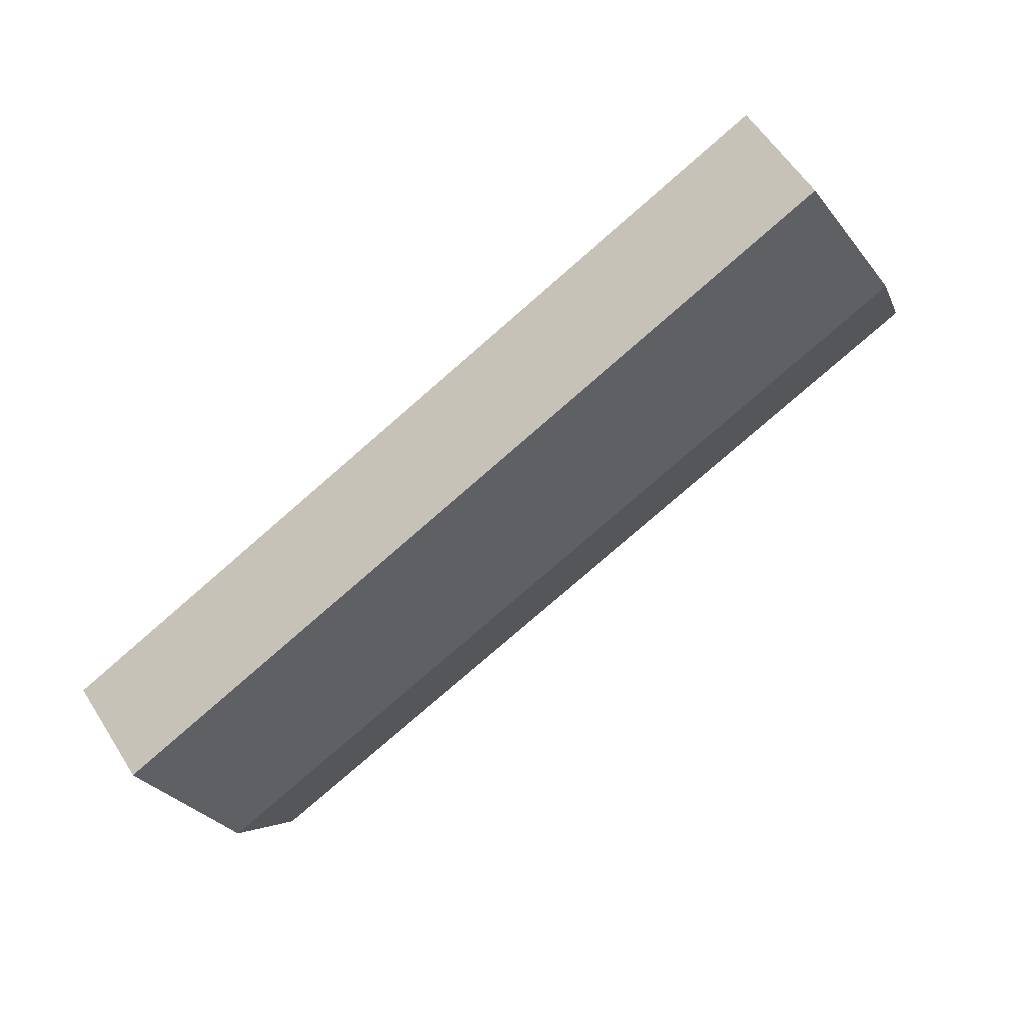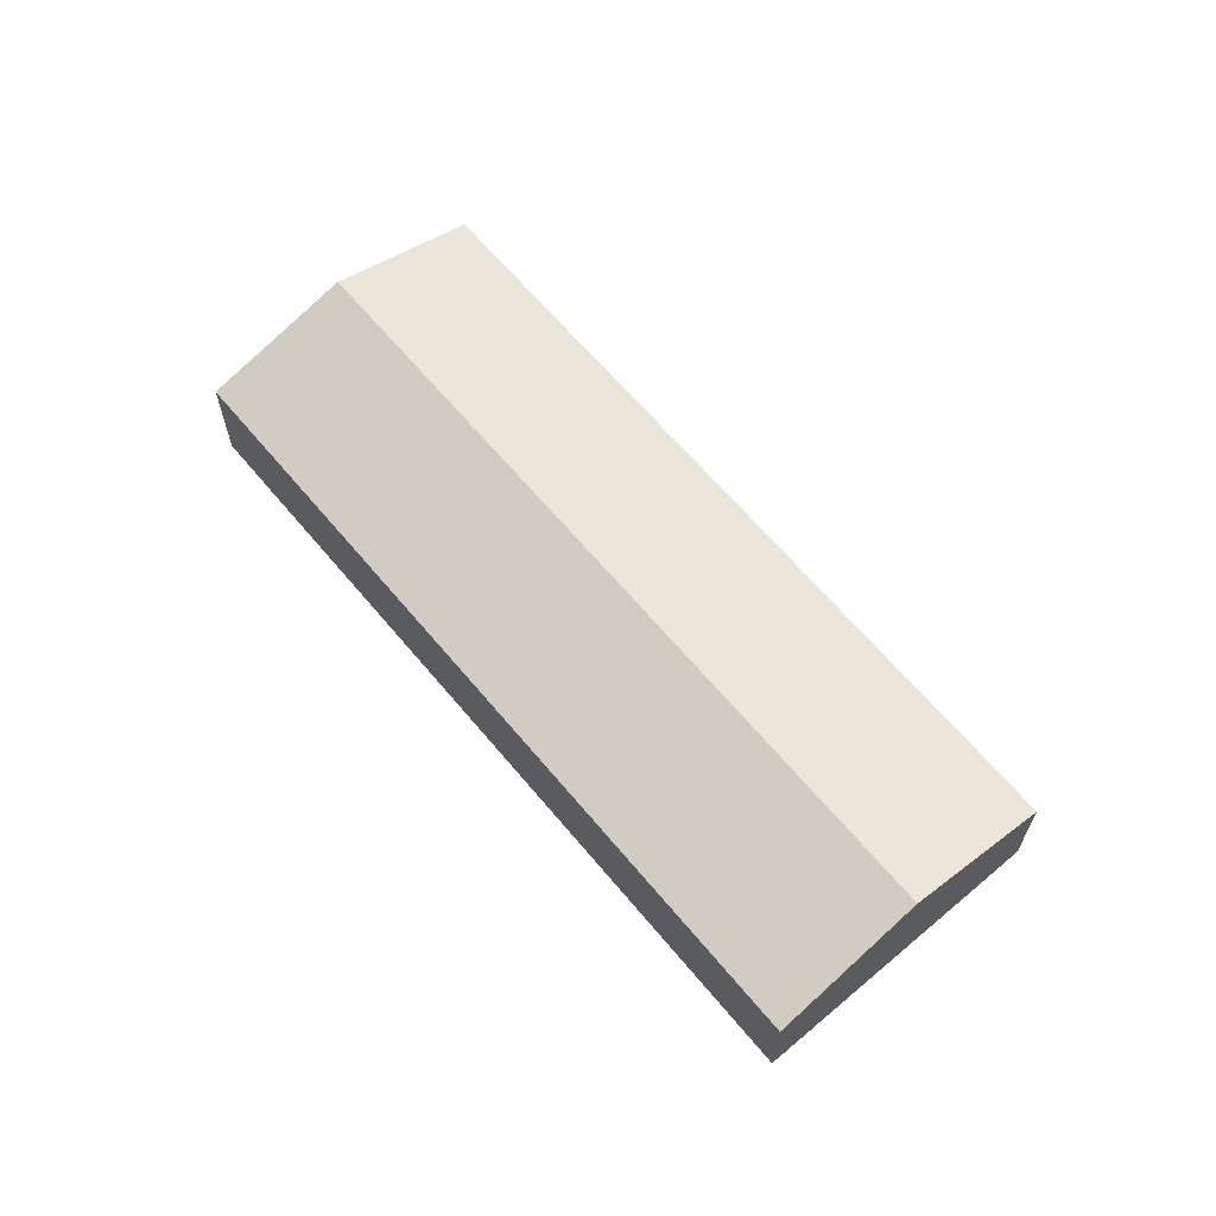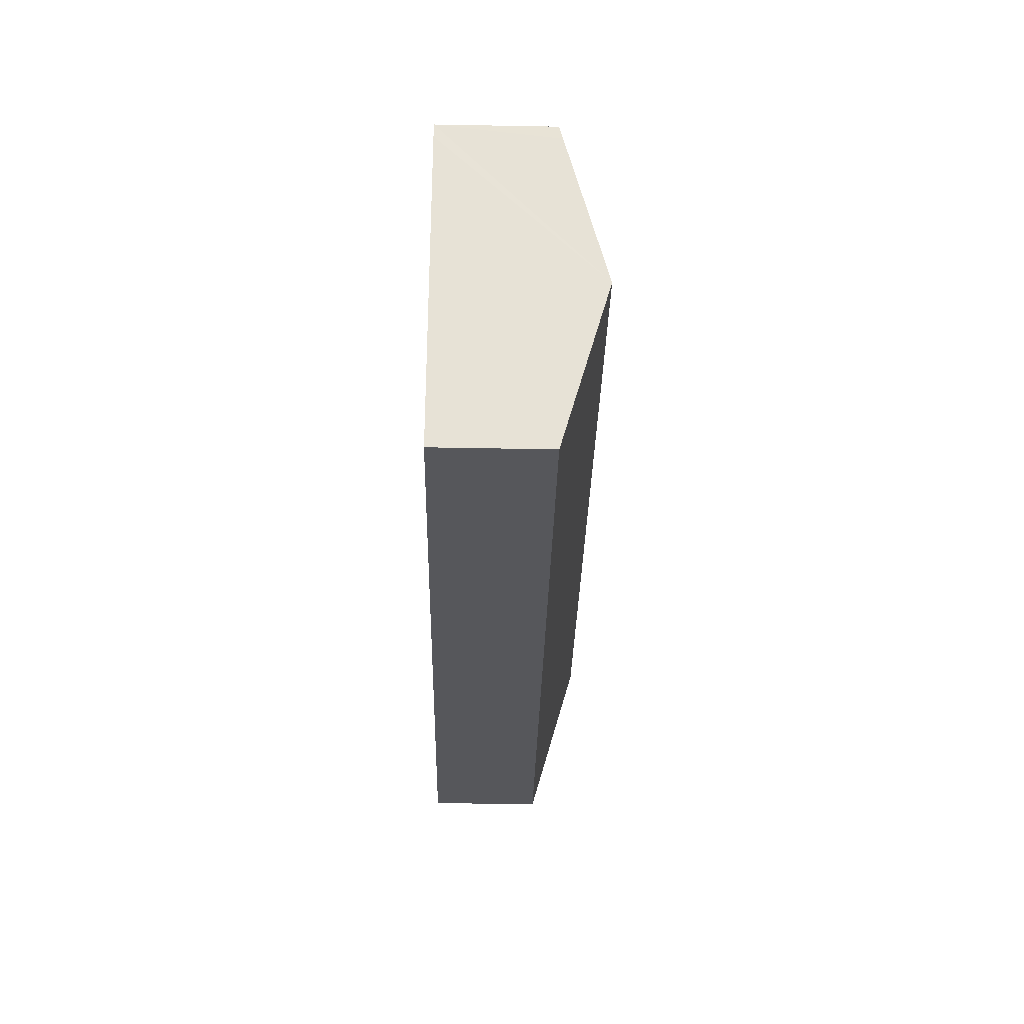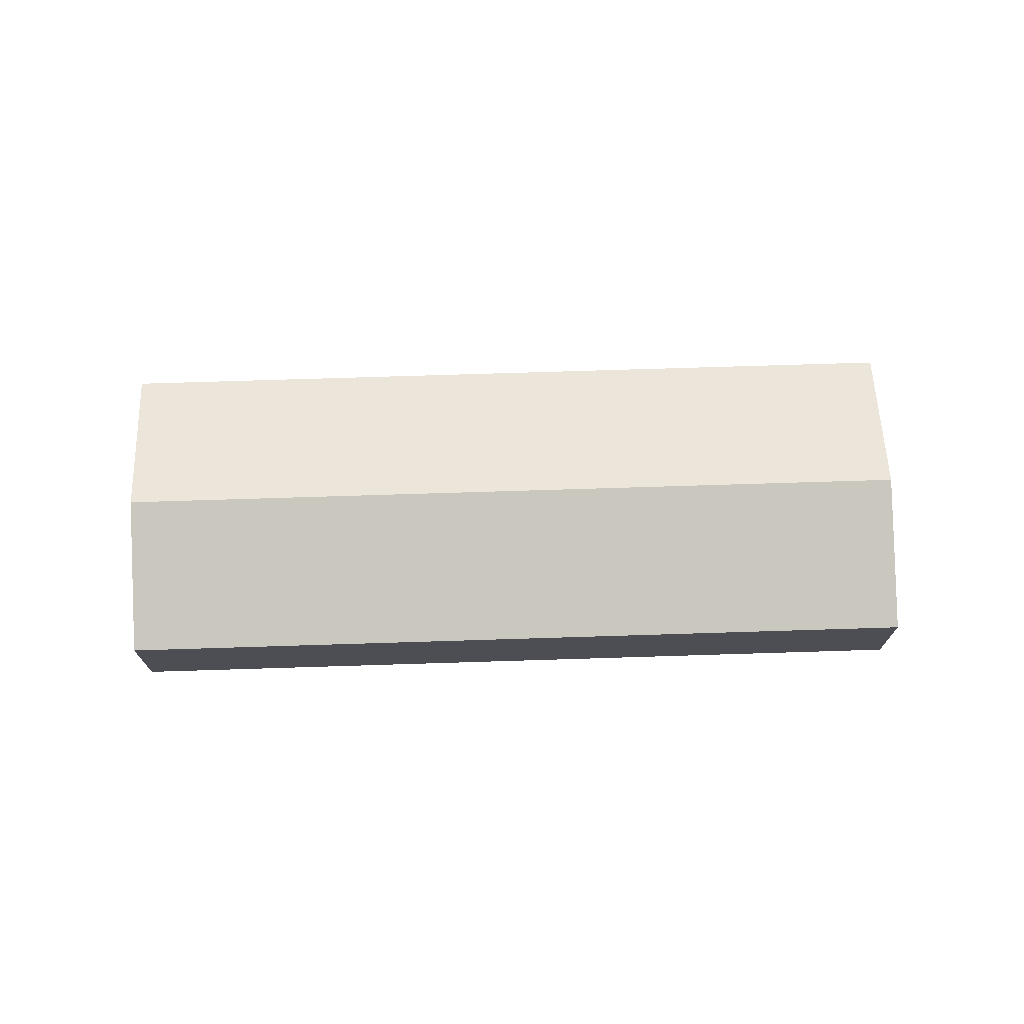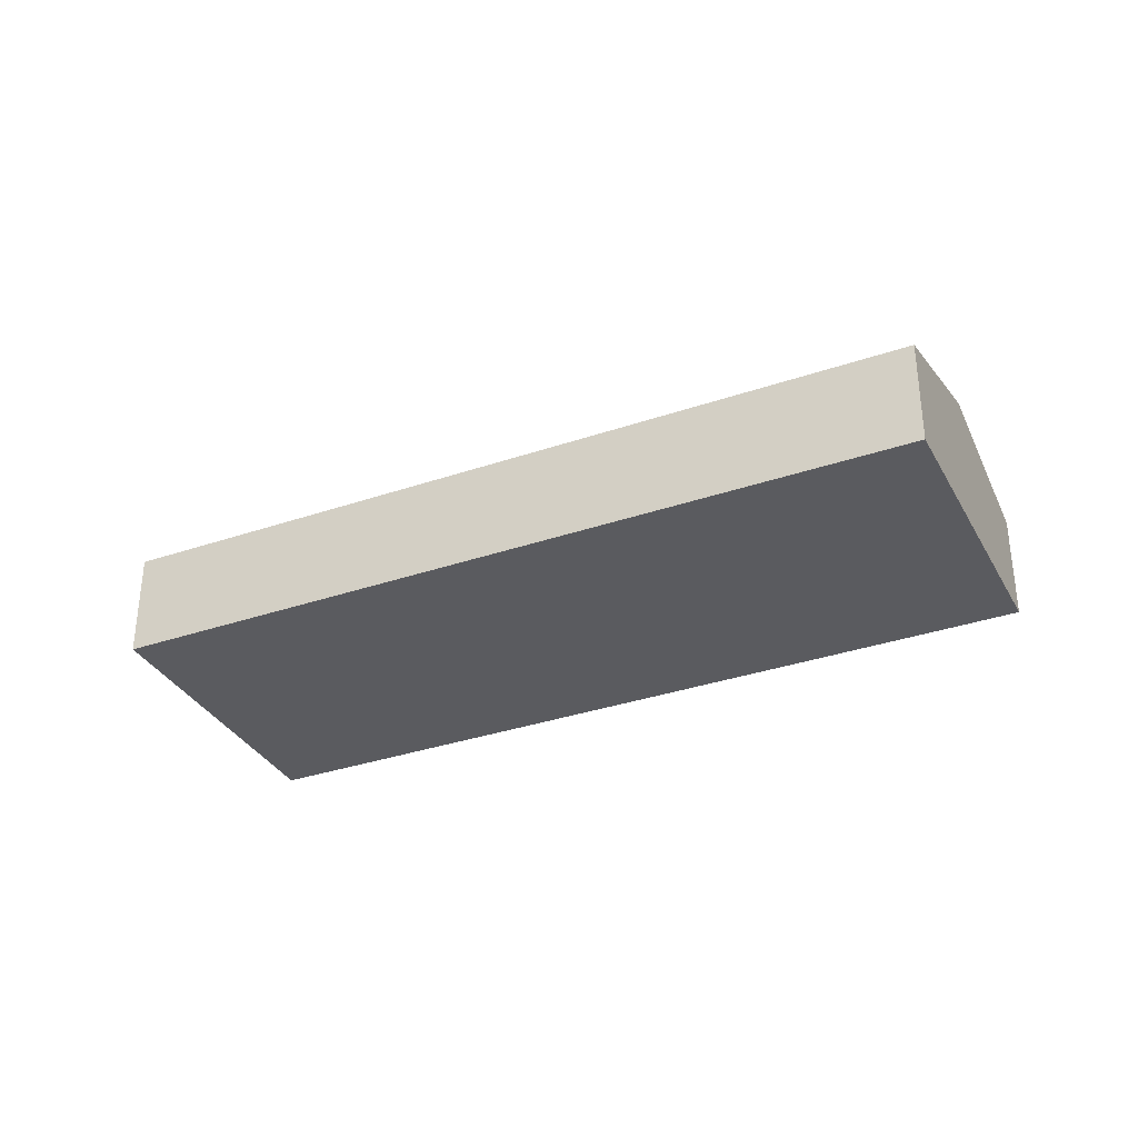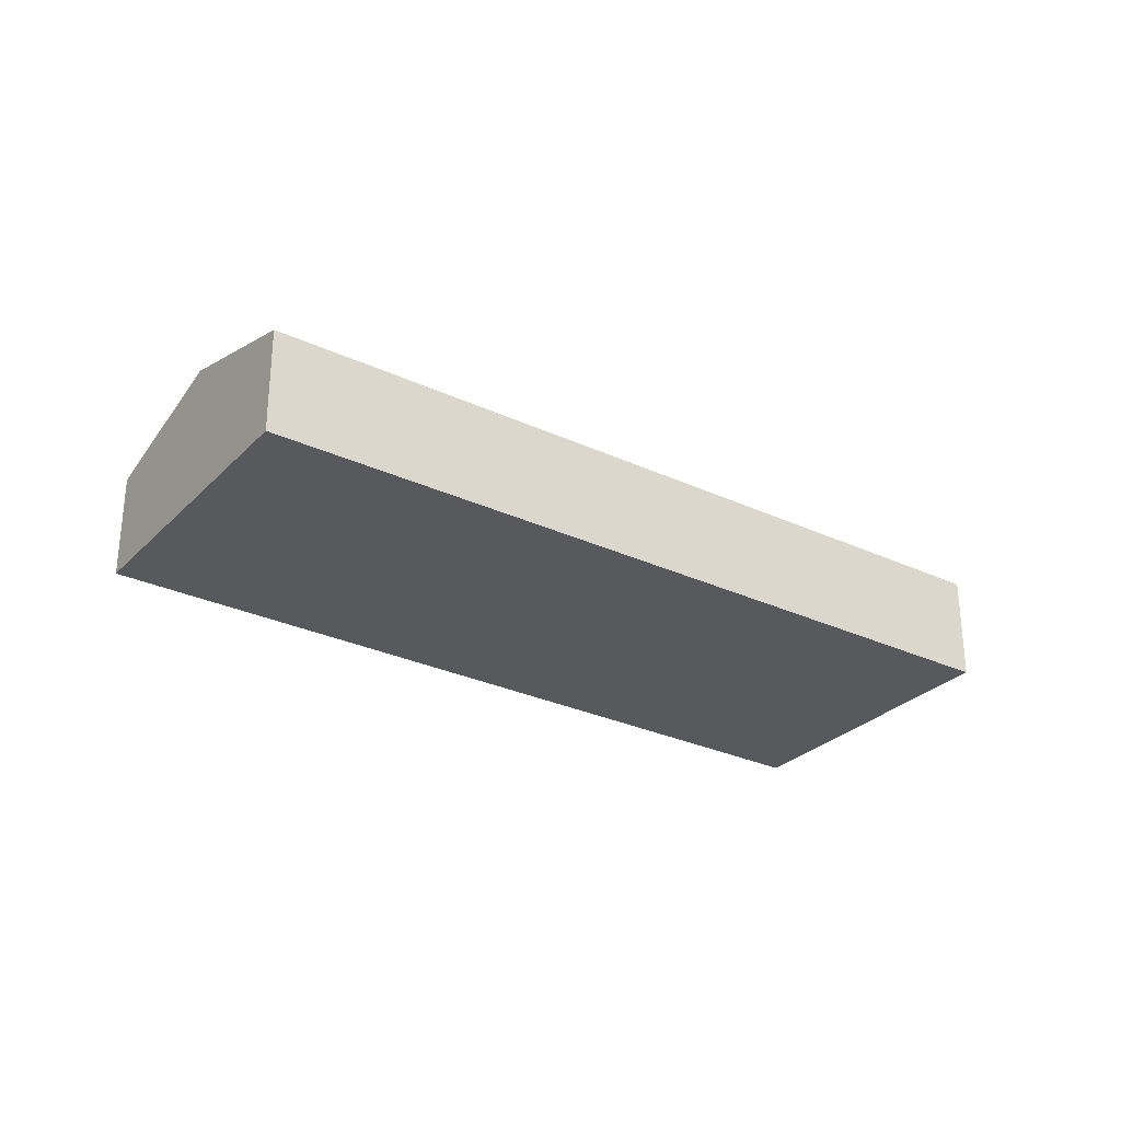
<metadata>
{"format":"obj","ext":"obj","renderer":"f3d","projection":"perspective","resolution":1024,"background":"white","views":[{"elev":57.7,"azim":148.0,"up":"+Z"},{"elev":64.2,"azim":77.4,"up":"+Y"},{"elev":-54.3,"azim":88.9,"up":"+Z"},{"elev":72.6,"azim":25.4,"up":"+Y"},{"elev":-33.5,"azim":-127.7,"up":"+Y"},{"elev":-29.1,"azim":-7.5,"up":"+Y"}]}
</metadata>
<code>
v  3.632 2.716 7.071
v  20.72 3.825 -6.177
v  1.816 3.825 3.535
v  22.57 2.716 -2.658
v  22.42 2.806 -2.943
v  0 2.716 1.663e-16
v  18.91 2.738 -9.627
v  18.87 2.716 -9.695
v  18.87 5.936e-16 -9.695
v  0 0 0
v  1.816 -2.165e-16 3.535
v  3.632 -4.33e-16 7.071
v  22.57 1.628e-16 -2.658
v  22.42 1.802e-16 -2.943
v  20.72 3.782e-16 -6.177
v  18.91 5.895e-16 -9.627
g defaultobject
f 1 2 3
f 2 1 4
f 2 4 5
f 6 7 8
f 7 6 2
f 2 6 3
f 9 6 8
f 6 9 10
f 10 3 6
f 3 10 11
f 3 11 1
f 1 11 12
f 12 4 1
f 4 12 13
f 13 5 4
f 5 13 2
f 2 13 14
f 2 14 15
f 2 15 7
f 7 15 16
f 7 16 8
f 8 16 9
f 11 13 12
f 13 11 10
f 13 10 9
f 13 9 15
f 13 15 14
f 15 9 16

</code>
